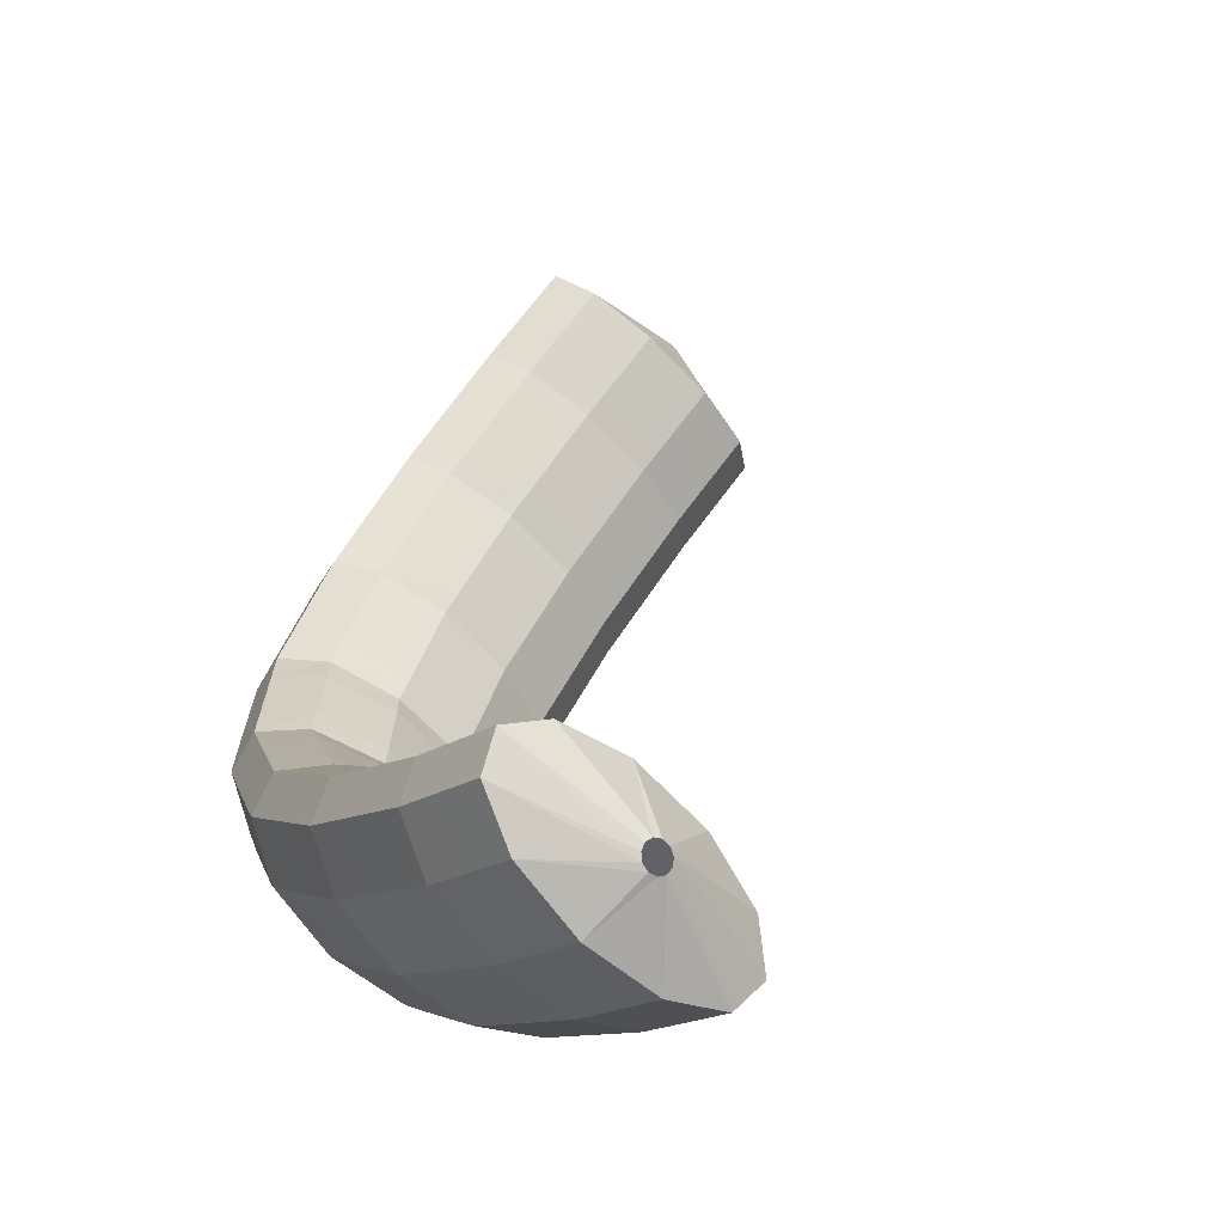
<metadata>
{"format":"obj","ext":"obj","renderer":"f3d","projection":"perspective","resolution":1024,"background":"white","views":[{"elev":50.6,"azim":-137.5,"up":"+Z"}]}
</metadata>
<code>
g tube1
v 172.6 123.1 79.24
v 172.4 123.1 79.13
v 172.1 123 79.16
v 171.9 123 79.34
v 171.8 123.1 79.61
v 171.9 123.2 79.87
v 172.1 123.2 80.05
v 172.3 123.3 80.1
v 172.6 123.3 79.98
v 172.8 123.2 79.75
v 172.8 123.2 79.48
v 172.6 123.1 79.24
v 173.8 124.2 77.51
v 171.6 123.6 76.05
v 169.5 123.3 75.63
v 168.3 123.4 76.4
v 168.3 123.7 78.1
v 169.5 124.3 80.19
v 171.6 124.9 82.01
v 173.8 125.4 82.99
v 175.5 125.5 82.81
v 176.2 125.3 81.53
v 175.5 124.8 79.55
v 173.8 124.2 77.51
v 173.7 125.5 77.24
v 171.5 124.9 75.78
v 169.4 124.6 75.37
v 168.2 124.6 76.13
v 168.2 125 77.83
v 169.4 125.6 79.92
v 171.4 126.2 81.75
v 173.7 126.6 82.72
v 175.4 126.8 82.54
v 176 126.6 81.26
v 175.4 126.1 79.28
v 173.7 125.5 77.24
v 173.6 126.7 76.97
v 171.3 126.2 75.51
v 169.3 125.9 75.1
v 168 125.9 75.86
v 168 126.3 77.56
v 169.2 126.8 79.65
v 171.3 127.4 81.48
v 173.5 127.9 82.45
v 175.3 128 82.27
v 175.9 127.8 80.99
v 175.3 127.4 79.01
v 173.6 126.7 76.97
v 173.4 128.1 76.68
v 171.2 127.6 75.22
v 169.1 127.2 74.82
v 167.9 127.1 75.6
v 167.9 127.4 77.31
v 169.1 128 79.41
v 171.2 128.6 81.23
v 173.4 129.1 82.2
v 175.1 129.3 82.01
v 175.8 129.2 80.71
v 175.1 128.7 78.72
v 173.4 128.1 76.68
v 173.2 129.5 76.49
v 170.9 128.9 75.04
v 168.9 128.5 74.65
v 167.7 128.4 75.44
v 167.7 128.6 77.16
v 168.9 129.1 79.26
v 171 129.7 81.09
v 173.2 130.3 82.05
v 174.9 130.5 81.85
v 175.5 130.5 80.54
v 174.9 130.1 78.54
v 173.2 129.5 76.49
v 172.9 130.8 76.33
v 170.7 130.2 74.88
v 168.6 129.8 74.48
v 167.4 129.7 75.27
v 167.4 129.9 76.99
v 168.7 130.4 79.1
v 170.7 131 80.92
v 173 131.5 81.89
v 174.7 131.8 81.68
v 175.3 131.8 80.37
v 174.6 131.4 78.38
v 172.9 130.8 76.33
v 172.7 132.1 76.17
v 170.5 131.5 74.71
v 168.4 131 74.32
v 167.2 130.9 75.11
v 167.2 131.1 76.83
v 168.4 131.6 78.94
v 170.5 132.3 80.76
v 172.7 132.8 81.72
v 174.4 133.1 81.52
v 175.1 133 80.21
v 174.4 132.6 78.22
v 172.7 132.1 76.17
v 172.4 133.5 75.98
v 170.2 132.9 74.53
v 168.2 132.4 74.15
v 167 132.2 74.95
v 167 132.3 76.68
v 168.2 132.7 78.79
v 170.3 133.3 80.61
v 172.5 133.9 81.57
v 174.2 134.3 81.36
v 174.8 134.4 80.04
v 174.1 134.1 78.03
v 172.4 133.5 75.98
v 172 135 75.97
v 169.8 134.3 74.52
v 167.8 133.7 74.14
v 166.6 133.4 74.94
v 166.7 133.4 76.68
v 167.9 133.8 78.79
v 170 134.4 80.62
v 172.2 135 81.57
v 173.8 135.5 81.35
v 174.4 135.7 80.03
v 173.7 135.5 78.02
v 172 135 75.97
v 171.6 136.2 75.97
v 169.4 135.6 74.52
v 167.4 135 74.14
v 166.2 134.6 74.94
v 166.3 134.7 76.67
v 167.6 135 78.79
v 169.6 135.6 80.61
v 171.8 136.3 81.57
v 173.5 136.8 81.35
v 174 136.9 80.03
v 173.4 136.7 78.02
v 171.6 136.2 75.97
v 171.3 137.5 75.96
v 169 136.8 74.51
v 167 136.2 74.13
v 165.9 135.9 74.93
v 165.9 135.9 76.67
v 167.2 136.3 78.78
v 169.2 136.9 80.61
v 171.5 137.5 81.56
v 173.1 138 81.34
v 173.7 138.2 80.02
v 173 138 78.02
v 171.3 137.5 75.96
v 170.8 139 75.97
v 168.6 138.3 74.52
v 166.6 137.6 74.13
v 165.5 137.1 74.93
v 165.6 136.9 76.65
v 166.9 137.2 78.77
v 169 137.8 80.59
v 171.2 138.6 81.55
v 172.8 139.2 81.34
v 173.3 139.6 80.02
v 172.5 139.5 78.02
v 170.8 139 75.97
v 170.1 140.4 76.25
v 167.9 139.7 74.8
v 166 138.8 74.39
v 165 138.2 75.16
v 165.2 137.9 76.87
v 166.5 138.1 78.96
v 168.5 138.7 80.79
v 170.7 139.6 81.76
v 172.2 140.3 81.57
v 172.7 140.8 80.28
v 171.9 140.9 78.3
v 170.1 140.4 76.25
v 169.6 141.6 76.49
v 167.4 140.8 75.04
v 165.5 140 74.63
v 164.4 139.3 75.4
v 164.6 139.1 77.1
v 165.9 139.3 79.2
v 168 139.9 81.03
v 170.1 140.7 82
v 171.7 141.5 81.81
v 172.1 142 80.52
v 171.3 142 78.54
v 169.6 141.6 76.49
v 169 142.7 76.73
v 166.8 142 75.28
v 164.9 141.1 74.87
v 163.9 140.5 75.64
v 164.1 140.2 77.34
v 165.4 140.4 79.44
v 167.4 141 81.27
v 169.6 141.8 82.24
v 171.1 142.6 82.05
v 171.6 143.1 80.76
v 170.8 143.2 78.78
v 169 142.7 76.73
v 168.3 144.2 77.08
v 166.1 143.4 75.61
v 164.3 142.4 75.15
v 163.4 141.6 75.86
v 163.6 141.1 77.51
v 165 141.2 79.58
v 167.1 141.8 81.4
v 169.2 142.8 82.41
v 170.6 143.7 82.27
v 170.9 144.4 81.04
v 170.1 144.6 79.11
v 168.3 144.2 77.08
v 167.3 145.5 77.79
v 165.1 144.6 76.29
v 163.4 143.5 75.77
v 162.6 142.4 76.39
v 163 141.8 77.96
v 164.5 141.8 79.97
v 166.6 142.4 81.8
v 168.6 143.4 82.85
v 169.9 144.6 82.8
v 170.1 145.4 81.66
v 169.1 145.8 79.8
v 167.3 145.5 77.79
v 166.5 146.4 78.35
v 164.4 145.5 76.85
v 162.7 144.4 76.32
v 161.9 143.3 76.94
v 162.3 142.7 78.51
v 163.7 142.7 80.53
v 165.8 143.3 82.35
v 167.8 144.3 83.4
v 169.1 145.5 83.35
v 169.3 146.3 82.21
v 168.3 146.7 80.35
v 166.5 146.4 78.35
v 165.8 147.2 78.9
v 163.6 146.4 77.4
v 161.9 145.3 76.87
v 161.1 144.2 77.5
v 161.5 143.6 79.06
v 163 143.6 81.08
v 165 144.2 82.9
v 167 145.2 83.96
v 168.4 146.4 83.91
v 168.6 147.2 82.77
v 167.6 147.6 80.9
v 165.8 147.2 78.9
v 164.7 148.4 79.67
v 162.6 147.5 78.13
v 161 146.3 77.52
v 160.4 145.1 78.02
v 161 144.3 79.47
v 162.5 144.2 81.42
v 164.6 144.8 83.24
v 166.5 145.9 84.36
v 167.6 147.2 84.43
v 167.7 148.2 83.41
v 166.6 148.7 81.63
v 164.7 148.4 79.67
v 163.6 149.2 80.74
v 161.5 148.2 79.16
v 160.1 146.9 78.43
v 159.6 145.5 78.79
v 160.3 144.7 80.1
v 161.9 144.5 81.97
v 164 145.1 83.8
v 165.8 146.3 85
v 166.8 147.7 85.2
v 166.7 148.8 84.32
v 165.5 149.4 82.66
v 163.6 149.2 80.74
v 162.7 149.7 81.55
v 160.7 148.7 79.97
v 159.2 147.4 79.24
v 158.7 146.1 79.59
v 159.4 145.2 80.91
v 161 145 82.78
v 163.1 145.6 84.6
v 164.9 146.8 85.81
v 165.9 148.2 86
v 165.8 149.4 85.13
v 164.6 149.9 83.47
v 162.7 149.7 81.55
v 161.8 150.2 82.35
v 159.8 149.3 80.78
v 158.3 147.9 80.05
v 157.8 146.6 80.4
v 158.5 145.7 81.72
v 160.2 145.5 83.59
v 162.2 146.1 85.41
v 164.1 147.3 86.61
v 165.1 148.7 86.81
v 165 149.9 85.94
v 163.7 150.4 84.28
v 161.8 150.2 82.35
v 160.7 150.8 83.38
v 158.7 149.9 81.77
v 157.3 148.5 80.95
v 157 147.1 81.18
v 157.8 146.1 82.38
v 159.5 145.9 84.18
v 161.6 146.5 86.01
v 163.3 147.8 87.27
v 164.2 149.2 87.59
v 164 150.4 86.84
v 162.7 151 85.27
v 160.7 150.8 83.38
v 159.6 151.1 84.55
v 157.6 150.1 82.9
v 156.4 148.7 81.98
v 156.2 147.3 82.07
v 157.1 146.3 83.16
v 158.9 146.1 84.89
v 160.9 146.7 86.71
v 162.6 147.9 88.05
v 163.4 149.4 88.48
v 163 150.7 87.87
v 161.6 151.3 86.41
v 159.6 151.1 84.55
v 158.7 151.3 85.49
v 156.8 150.3 83.84
v 155.5 148.9 82.91
v 155.3 147.4 83.01
v 156.2 146.5 84.09
v 158 146.2 85.82
v 160 146.9 87.64
v 161.7 148.1 88.98
v 162.5 149.6 89.42
v 162.1 150.9 88.8
v 160.7 151.5 87.34
v 158.7 151.3 85.49
v 157.8 151.5 86.42
v 155.9 150.5 84.77
v 154.6 149.1 83.84
v 154.4 147.6 83.94
v 155.3 146.7 85.02
v 157.1 146.4 86.75
v 159.2 147 88.57
v 160.8 148.3 89.92
v 161.6 149.8 90.35
v 161.2 151 89.74
v 159.8 151.7 88.27
v 157.8 151.5 86.42
v 156.8 151.7 87.51
v 154.9 150.7 85.84
v 153.7 149.3 84.84
v 153.5 147.8 84.85
v 154.5 146.8 85.85
v 156.4 146.6 87.53
v 158.4 147.2 89.35
v 160.1 148.5 90.74
v 160.8 150 91.26
v 160.3 151.2 90.74
v 158.8 151.9 89.34
v 156.8 151.7 87.51
v 155.8 151.6 88.66
v 153.9 150.7 86.96
v 152.7 149.2 85.89
v 152.7 147.8 85.8
v 153.8 146.8 86.72
v 155.7 146.6 88.34
v 157.7 147.2 90.17
v 159.3 148.4 91.61
v 159.9 149.9 92.21
v 159.4 151.2 91.78
v 157.8 151.8 90.46
v 155.8 151.6 88.66
v 154.9 151.6 89.63
v 153 150.6 87.93
v 151.9 149.2 86.87
v 151.8 147.7 86.78
v 152.9 146.7 87.69
v 154.8 146.5 89.32
v 156.9 147.1 91.15
v 158.4 148.4 92.59
v 159.1 149.9 93.19
v 158.5 151.2 92.76
v 157 151.8 91.43
v 154.9 151.6 89.63
v 154.1 151.6 90.61
v 152.2 150.6 88.91
v 151 149.2 87.85
v 151 147.7 87.76
v 152.1 146.7 88.67
v 153.9 146.5 90.3
v 156 147.1 92.12
v 157.6 148.4 93.57
v 158.2 149.9 94.17
v 157.7 151.1 93.74
v 156.1 151.8 92.41
v 154.1 151.6 90.61
v 153.1 151.5 91.7
v 151.2 150.6 89.98
v 150.1 149.1 88.87
v 150.1 147.7 88.72
v 151.3 146.7 89.58
v 153.2 146.5 91.17
v 155.2 147.1 92.99
v 156.8 148.3 94.47
v 157.4 149.8 95.13
v 156.8 151.1 94.76
v 155.2 151.7 93.48
v 153.1 151.5 91.7
v 152.2 151.3 92.8
v 150.3 150.4 91.06
v 149.3 148.9 89.9
v 149.3 147.5 89.69
v 150.5 146.5 90.49
v 152.4 146.3 92.05
v 154.5 146.9 93.88
v 156 148.1 95.39
v 156.6 149.6 96.1
v 155.9 150.9 95.8
v 154.3 151.5 94.57
v 152.2 151.3 92.8
v 151.4 151.1 93.79
v 149.5 150.2 92.05
v 148.4 148.7 90.89
v 148.5 147.3 90.68
v 149.7 146.3 91.48
v 151.6 146.1 93.04
v 153.7 146.7 94.87
v 155.2 148 96.38
v 155.7 149.5 97.09
v 155.1 150.7 96.79
v 153.5 151.3 95.56
v 151.4 151.1 93.79
v 150.6 151 94.78
v 148.7 150 93.04
v 147.6 148.6 91.88
v 147.7 147.1 91.67
v 148.9 146.1 92.47
v 150.8 145.9 94.03
v 152.9 146.5 95.86
v 154.4 147.8 97.37
v 154.9 149.3 98.08
v 154.3 150.5 97.78
v 152.6 151.2 96.54
v 150.6 151 94.78
v 150.3 148.8 95.84
v 150.1 148.7 95.66
v 150 148.5 95.55
v 150 148.2 95.54
v 150.2 148 95.62
v 150.4 147.9 95.78
v 150.6 147.9 95.96
v 150.7 148.1 96.11
v 150.8 148.4 96.18
v 150.7 148.7 96.14
v 150.5 148.8 96.02
v 150.3 148.8 95.84
f 1 2 14
f 14 13 1
f 2 3 15
f 15 14 2
f 3 4 16
f 16 15 3
f 4 5 17
f 17 16 4
f 5 6 18
f 18 17 5
f 6 7 19
f 19 18 6
f 7 8 20
f 20 19 7
f 8 9 21
f 21 20 8
f 9 10 22
f 22 21 9
f 10 11 23
f 23 22 10
f 11 12 24
f 24 23 11
f 13 14 26
f 26 25 13
f 14 15 27
f 27 26 14
f 15 16 28
f 28 27 15
f 16 17 29
f 29 28 16
f 17 18 30
f 30 29 17
f 18 19 31
f 31 30 18
f 19 20 32
f 32 31 19
f 20 21 33
f 33 32 20
f 21 22 34
f 34 33 21
f 22 23 35
f 35 34 22
f 23 24 36
f 36 35 23
f 25 26 38
f 38 37 25
f 26 27 39
f 39 38 26
f 27 28 40
f 40 39 27
f 28 29 41
f 41 40 28
f 29 30 42
f 42 41 29
f 30 31 43
f 43 42 30
f 31 32 44
f 44 43 31
f 32 33 45
f 45 44 32
f 33 34 46
f 46 45 33
f 34 35 47
f 47 46 34
f 35 36 48
f 48 47 35
f 37 38 50
f 50 49 37
f 38 39 51
f 51 50 38
f 39 40 52
f 52 51 39
f 40 41 53
f 53 52 40
f 41 42 54
f 54 53 41
f 42 43 55
f 55 54 42
f 43 44 56
f 56 55 43
f 44 45 57
f 57 56 44
f 45 46 58
f 58 57 45
f 46 47 59
f 59 58 46
f 47 48 60
f 60 59 47
f 49 50 62
f 62 61 49
f 50 51 63
f 63 62 50
f 51 52 64
f 64 63 51
f 52 53 65
f 65 64 52
f 53 54 66
f 66 65 53
f 54 55 67
f 67 66 54
f 55 56 68
f 68 67 55
f 56 57 69
f 69 68 56
f 57 58 70
f 70 69 57
f 58 59 71
f 71 70 58
f 59 60 72
f 72 71 59
f 61 62 74
f 74 73 61
f 62 63 75
f 75 74 62
f 63 64 76
f 76 75 63
f 64 65 77
f 77 76 64
f 65 66 78
f 78 77 65
f 66 67 79
f 79 78 66
f 67 68 80
f 80 79 67
f 68 69 81
f 81 80 68
f 69 70 82
f 82 81 69
f 70 71 83
f 83 82 70
f 71 72 84
f 84 83 71
f 73 74 86
f 86 85 73
f 74 75 87
f 87 86 74
f 75 76 88
f 88 87 75
f 76 77 89
f 89 88 76
f 77 78 90
f 90 89 77
f 78 79 91
f 91 90 78
f 79 80 92
f 92 91 79
f 80 81 93
f 93 92 80
f 81 82 94
f 94 93 81
f 82 83 95
f 95 94 82
f 83 84 96
f 96 95 83
f 85 86 98
f 98 97 85
f 86 87 99
f 99 98 86
f 87 88 100
f 100 99 87
f 88 89 101
f 101 100 88
f 89 90 102
f 102 101 89
f 90 91 103
f 103 102 90
f 91 92 104
f 104 103 91
f 92 93 105
f 105 104 92
f 93 94 106
f 106 105 93
f 94 95 107
f 107 106 94
f 95 96 108
f 108 107 95
f 97 98 110
f 110 109 97
f 98 99 111
f 111 110 98
f 99 100 112
f 112 111 99
f 100 101 113
f 113 112 100
f 101 102 114
f 114 113 101
f 102 103 115
f 115 114 102
f 103 104 116
f 116 115 103
f 104 105 117
f 117 116 104
f 105 106 118
f 118 117 105
f 106 107 119
f 119 118 106
f 107 108 120
f 120 119 107
f 109 110 122
f 122 121 109
f 110 111 123
f 123 122 110
f 111 112 124
f 124 123 111
f 112 113 125
f 125 124 112
f 113 114 126
f 126 125 113
f 114 115 127
f 127 126 114
f 115 116 128
f 128 127 115
f 116 117 129
f 129 128 116
f 117 118 130
f 130 129 117
f 118 119 131
f 131 130 118
f 119 120 132
f 132 131 119
f 121 122 134
f 134 133 121
f 122 123 135
f 135 134 122
f 123 124 136
f 136 135 123
f 124 125 137
f 137 136 124
f 125 126 138
f 138 137 125
f 126 127 139
f 139 138 126
f 127 128 140
f 140 139 127
f 128 129 141
f 141 140 128
f 129 130 142
f 142 141 129
f 130 131 143
f 143 142 130
f 131 132 144
f 144 143 131
f 133 134 146
f 146 145 133
f 134 135 147
f 147 146 134
f 135 136 148
f 148 147 135
f 136 137 149
f 149 148 136
f 137 138 150
f 150 149 137
f 138 139 151
f 151 150 138
f 139 140 152
f 152 151 139
f 140 141 153
f 153 152 140
f 141 142 154
f 154 153 141
f 142 143 155
f 155 154 142
f 143 144 156
f 156 155 143
f 145 146 158
f 158 157 145
f 146 147 159
f 159 158 146
f 147 148 160
f 160 159 147
f 148 149 161
f 161 160 148
f 149 150 162
f 162 161 149
f 150 151 163
f 163 162 150
f 151 152 164
f 164 163 151
f 152 153 165
f 165 164 152
f 153 154 166
f 166 165 153
f 154 155 167
f 167 166 154
f 155 156 168
f 168 167 155
f 157 158 170
f 170 169 157
f 158 159 171
f 171 170 158
f 159 160 172
f 172 171 159
f 160 161 173
f 173 172 160
f 161 162 174
f 174 173 161
f 162 163 175
f 175 174 162
f 163 164 176
f 176 175 163
f 164 165 177
f 177 176 164
f 165 166 178
f 178 177 165
f 166 167 179
f 179 178 166
f 167 168 180
f 180 179 167
f 169 170 182
f 182 181 169
f 170 171 183
f 183 182 170
f 171 172 184
f 184 183 171
f 172 173 185
f 185 184 172
f 173 174 186
f 186 185 173
f 174 175 187
f 187 186 174
f 175 176 188
f 188 187 175
f 176 177 189
f 189 188 176
f 177 178 190
f 190 189 177
f 178 179 191
f 191 190 178
f 179 180 192
f 192 191 179
f 181 182 194
f 194 193 181
f 182 183 195
f 195 194 182
f 183 184 196
f 196 195 183
f 184 185 197
f 197 196 184
f 185 186 198
f 198 197 185
f 186 187 199
f 199 198 186
f 187 188 200
f 200 199 187
f 188 189 201
f 201 200 188
f 189 190 202
f 202 201 189
f 190 191 203
f 203 202 190
f 191 192 204
f 204 203 191
f 193 194 206
f 206 205 193
f 194 195 207
f 207 206 194
f 195 196 208
f 208 207 195
f 196 197 209
f 209 208 196
f 197 198 210
f 210 209 197
f 198 199 211
f 211 210 198
f 199 200 212
f 212 211 199
f 200 201 213
f 213 212 200
f 201 202 214
f 214 213 201
f 202 203 215
f 215 214 202
f 203 204 216
f 216 215 203
f 205 206 218
f 218 217 205
f 206 207 219
f 219 218 206
f 207 208 220
f 220 219 207
f 208 209 221
f 221 220 208
f 209 210 222
f 222 221 209
f 210 211 223
f 223 222 210
f 211 212 224
f 224 223 211
f 212 213 225
f 225 224 212
f 213 214 226
f 226 225 213
f 214 215 227
f 227 226 214
f 215 216 228
f 228 227 215
f 217 218 230
f 230 229 217
f 218 219 231
f 231 230 218
f 219 220 232
f 232 231 219
f 220 221 233
f 233 232 220
f 221 222 234
f 234 233 221
f 222 223 235
f 235 234 222
f 223 224 236
f 236 235 223
f 224 225 237
f 237 236 224
f 225 226 238
f 238 237 225
f 226 227 239
f 239 238 226
f 227 228 240
f 240 239 227
f 229 230 242
f 242 241 229
f 230 231 243
f 243 242 230
f 231 232 244
f 244 243 231
f 232 233 245
f 245 244 232
f 233 234 246
f 246 245 233
f 234 235 247
f 247 246 234
f 235 236 248
f 248 247 235
f 236 237 249
f 249 248 236
f 237 238 250
f 250 249 237
f 238 239 251
f 251 250 238
f 239 240 252
f 252 251 239
f 241 242 254
f 254 253 241
f 242 243 255
f 255 254 242
f 243 244 256
f 256 255 243
f 244 245 257
f 257 256 244
f 245 246 258
f 258 257 245
f 246 247 259
f 259 258 246
f 247 248 260
f 260 259 247
f 248 249 261
f 261 260 248
f 249 250 262
f 262 261 249
f 250 251 263
f 263 262 250
f 251 252 264
f 264 263 251
f 253 254 266
f 266 265 253
f 254 255 267
f 267 266 254
f 255 256 268
f 268 267 255
f 256 257 269
f 269 268 256
f 257 258 270
f 270 269 257
f 258 259 271
f 271 270 258
f 259 260 272
f 272 271 259
f 260 261 273
f 273 272 260
f 261 262 274
f 274 273 261
f 262 263 275
f 275 274 262
f 263 264 276
f 276 275 263
f 265 266 278
f 278 277 265
f 266 267 279
f 279 278 266
f 267 268 280
f 280 279 267
f 268 269 281
f 281 280 268
f 269 270 282
f 282 281 269
f 270 271 283
f 283 282 270
f 271 272 284
f 284 283 271
f 272 273 285
f 285 284 272
f 273 274 286
f 286 285 273
f 274 275 287
f 287 286 274
f 275 276 288
f 288 287 275
f 277 278 290
f 290 289 277
f 278 279 291
f 291 290 278
f 279 280 292
f 292 291 279
f 280 281 293
f 293 292 280
f 281 282 294
f 294 293 281
f 282 283 295
f 295 294 282
f 283 284 296
f 296 295 283
f 284 285 297
f 297 296 284
f 285 286 298
f 298 297 285
f 286 287 299
f 299 298 286
f 287 288 300
f 300 299 287
f 289 290 302
f 302 301 289
f 290 291 303
f 303 302 290
f 291 292 304
f 304 303 291
f 292 293 305
f 305 304 292
f 293 294 306
f 306 305 293
f 294 295 307
f 307 306 294
f 295 296 308
f 308 307 295
f 296 297 309
f 309 308 296
f 297 298 310
f 310 309 297
f 298 299 311
f 311 310 298
f 299 300 312
f 312 311 299
f 301 302 314
f 314 313 301
f 302 303 315
f 315 314 302
f 303 304 316
f 316 315 303
f 304 305 317
f 317 316 304
f 305 306 318
f 318 317 305
f 306 307 319
f 319 318 306
f 307 308 320
f 320 319 307
f 308 309 321
f 321 320 308
f 309 310 322
f 322 321 309
f 310 311 323
f 323 322 310
f 311 312 324
f 324 323 311
f 313 314 326
f 326 325 313
f 314 315 327
f 327 326 314
f 315 316 328
f 328 327 315
f 316 317 329
f 329 328 316
f 317 318 330
f 330 329 317
f 318 319 331
f 331 330 318
f 319 320 332
f 332 331 319
f 320 321 333
f 333 332 320
f 321 322 334
f 334 333 321
f 322 323 335
f 335 334 322
f 323 324 336
f 336 335 323
f 325 326 338
f 338 337 325
f 326 327 339
f 339 338 326
f 327 328 340
f 340 339 327
f 328 329 341
f 341 340 328
f 329 330 342
f 342 341 329
f 330 331 343
f 343 342 330
f 331 332 344
f 344 343 331
f 332 333 345
f 345 344 332
f 333 334 346
f 346 345 333
f 334 335 347
f 347 346 334
f 335 336 348
f 348 347 335
f 337 338 350
f 350 349 337
f 338 339 351
f 351 350 338
f 339 340 352
f 352 351 339
f 340 341 353
f 353 352 340
f 341 342 354
f 354 353 341
f 342 343 355
f 355 354 342
f 343 344 356
f 356 355 343
f 344 345 357
f 357 356 344
f 345 346 358
f 358 357 345
f 346 347 359
f 359 358 346
f 347 348 360
f 360 359 347
f 349 350 362
f 362 361 349
f 350 351 363
f 363 362 350
f 351 352 364
f 364 363 351
f 352 353 365
f 365 364 352
f 353 354 366
f 366 365 353
f 354 355 367
f 367 366 354
f 355 356 368
f 368 367 355
f 356 357 369
f 369 368 356
f 357 358 370
f 370 369 357
f 358 359 371
f 371 370 358
f 359 360 372
f 372 371 359
f 361 362 374
f 374 373 361
f 362 363 375
f 375 374 362
f 363 364 376
f 376 375 363
f 364 365 377
f 377 376 364
f 365 366 378
f 378 377 365
f 366 367 379
f 379 378 366
f 367 368 380
f 380 379 367
f 368 369 381
f 381 380 368
f 369 370 382
f 382 381 369
f 370 371 383
f 383 382 370
f 371 372 384
f 384 383 371
f 373 374 386
f 386 385 373
f 374 375 387
f 387 386 374
f 375 376 388
f 388 387 375
f 376 377 389
f 389 388 376
f 377 378 390
f 390 389 377
f 378 379 391
f 391 390 378
f 379 380 392
f 392 391 379
f 380 381 393
f 393 392 380
f 381 382 394
f 394 393 381
f 382 383 395
f 395 394 382
f 383 384 396
f 396 395 383
f 385 386 398
f 398 397 385
f 386 387 399
f 399 398 386
f 387 388 400
f 400 399 387
f 388 389 401
f 401 400 388
f 389 390 402
f 402 401 389
f 390 391 403
f 403 402 390
f 391 392 404
f 404 403 391
f 392 393 405
f 405 404 392
f 393 394 406
f 406 405 393
f 394 395 407
f 407 406 394
f 395 396 408
f 408 407 395
f 397 398 410
f 410 409 397
f 398 399 411
f 411 410 398
f 399 400 412
f 412 411 399
f 400 401 413
f 413 412 400
f 401 402 414
f 414 413 401
f 402 403 415
f 415 414 402
f 403 404 416
f 416 415 403
f 404 405 417
f 417 416 404
f 405 406 418
f 418 417 405
f 406 407 419
f 419 418 406
f 407 408 420
f 420 419 407
f 409 410 422
f 422 421 409
f 410 411 423
f 423 422 410
f 411 412 424
f 424 423 411
f 412 413 425
f 425 424 412
f 413 414 426
f 426 425 413
f 414 415 427
f 427 426 414
f 415 416 428
f 428 427 415
f 416 417 429
f 429 428 416
f 417 418 430
f 430 429 417
f 418 419 431
f 431 430 418
f 419 420 432
f 432 431 419
f 421 422 434
f 434 433 421
f 422 423 435
f 435 434 422
f 423 424 436
f 436 435 423
f 424 425 437
f 437 436 424
f 425 426 438
f 438 437 425
f 426 427 439
f 439 438 426
f 427 428 440
f 440 439 427
f 428 429 441
f 441 440 428
f 429 430 442
f 442 441 429
f 430 431 443
f 443 442 430
f 431 432 444
f 444 443 431
g

</code>
